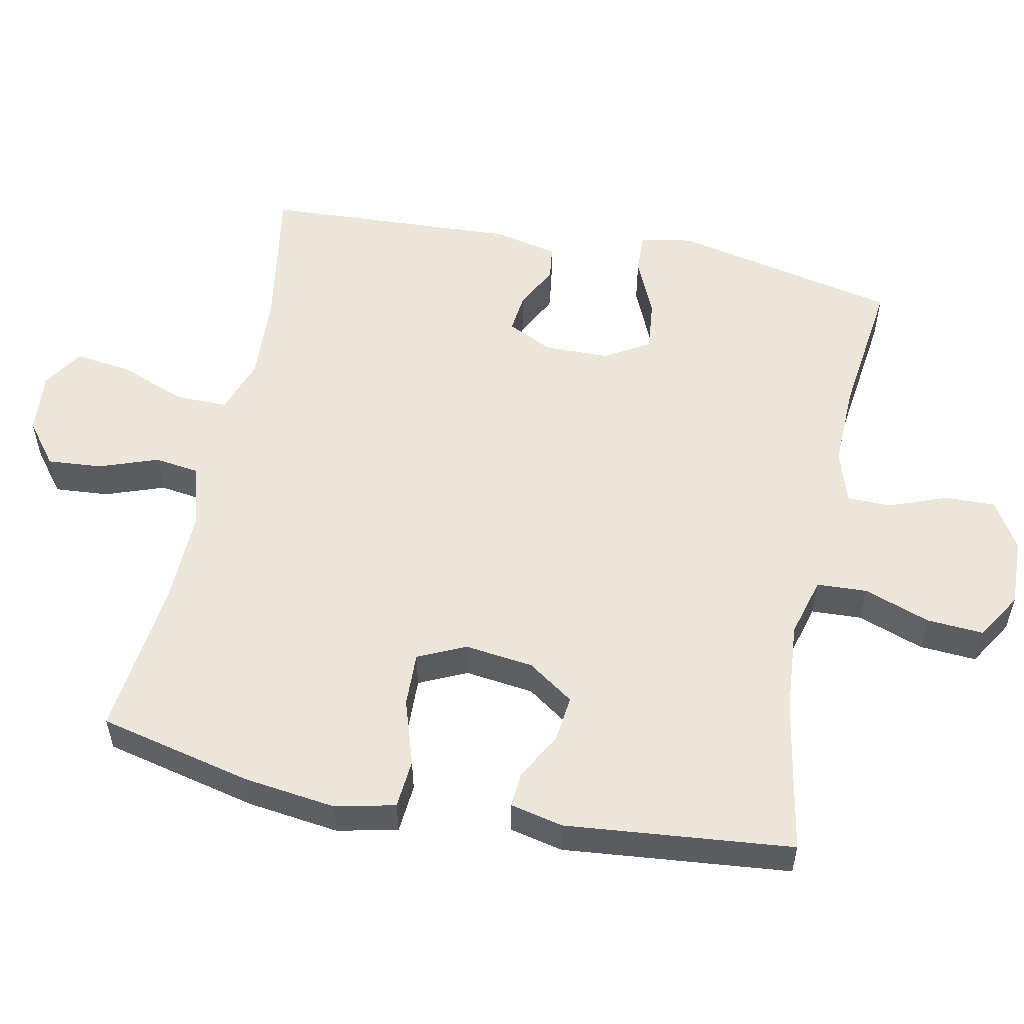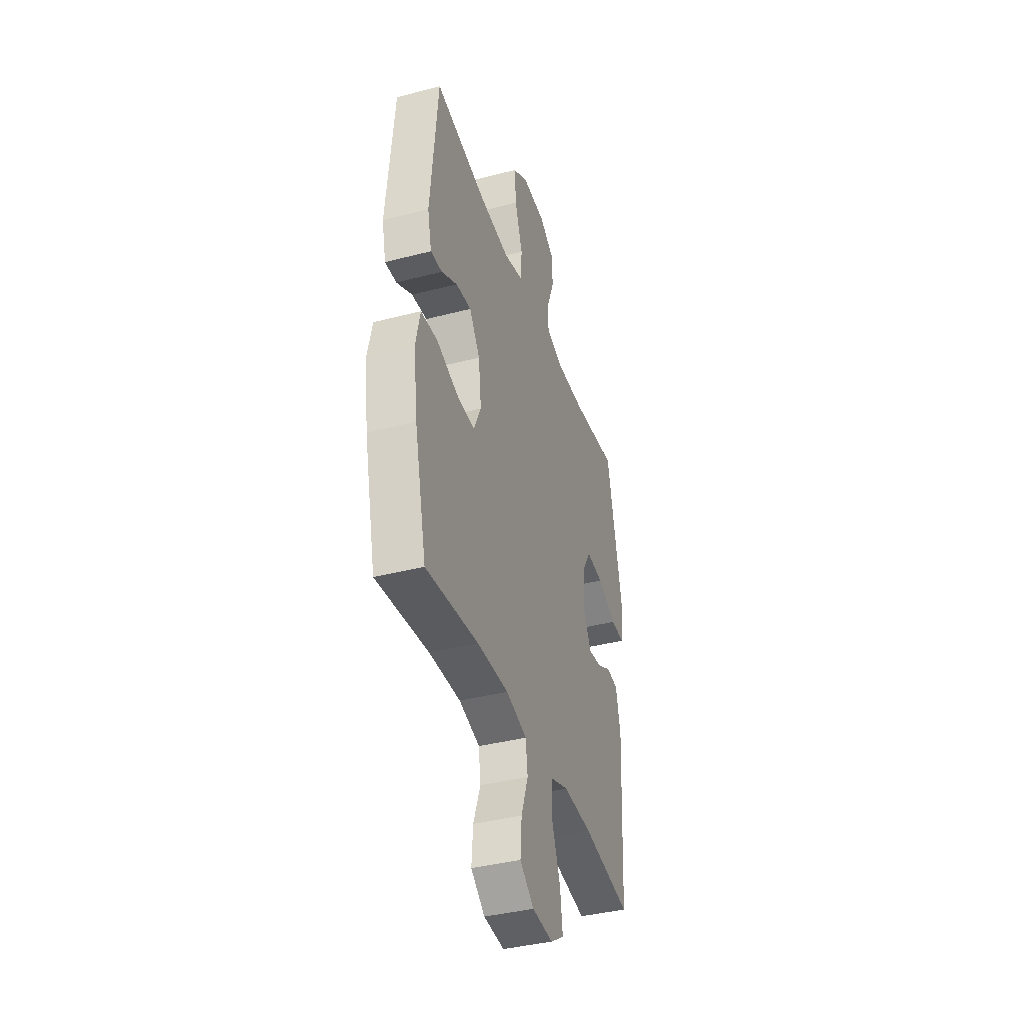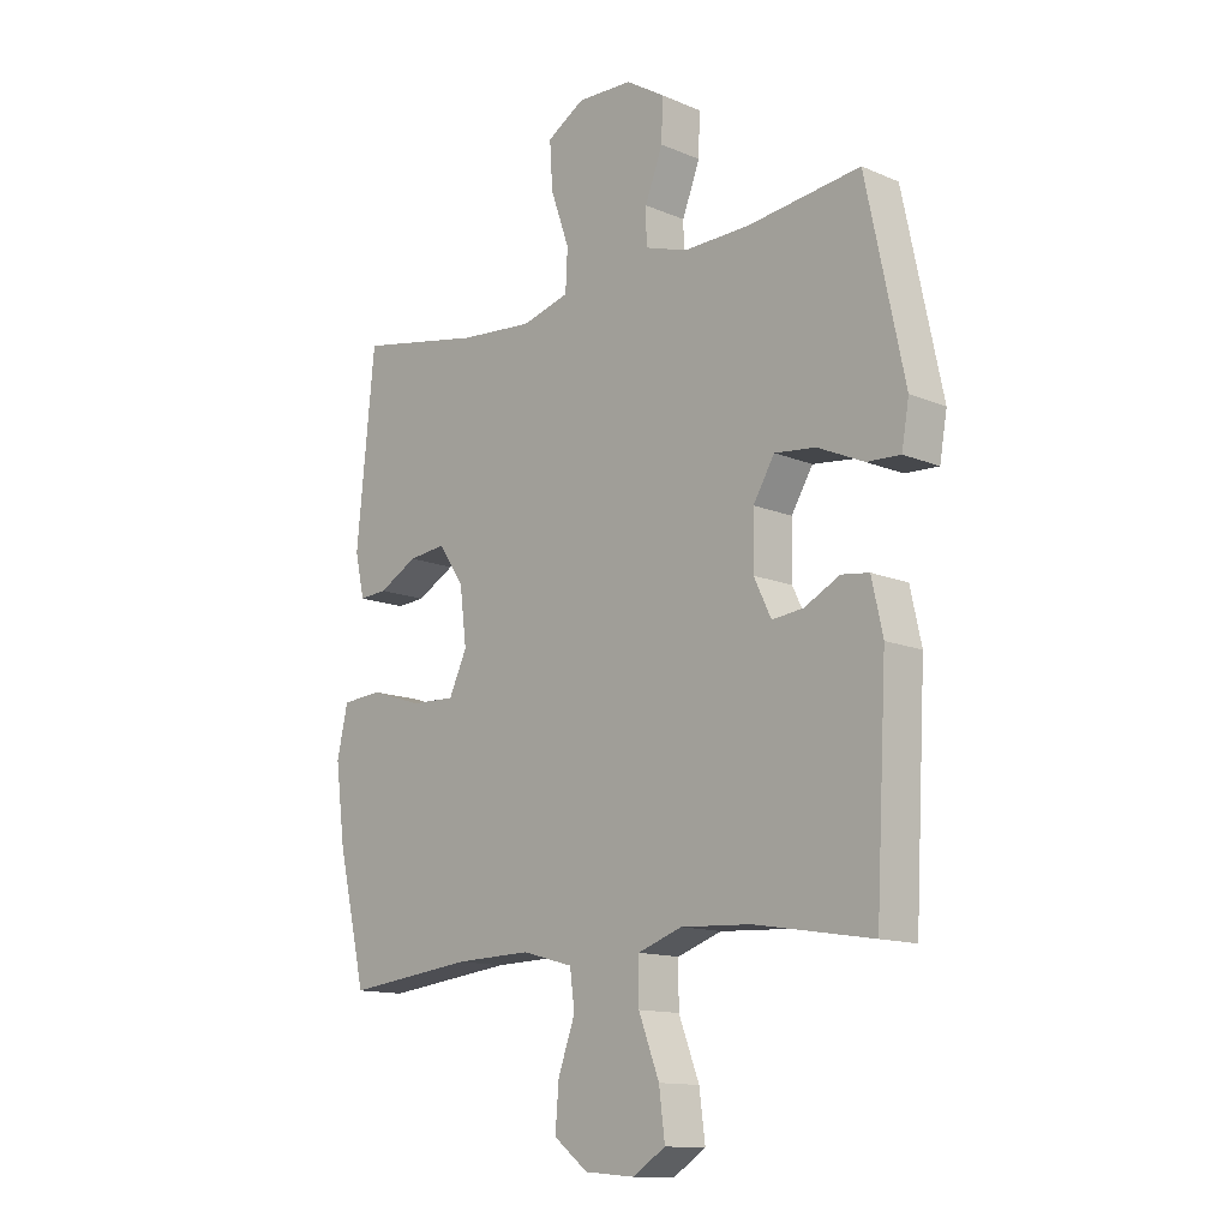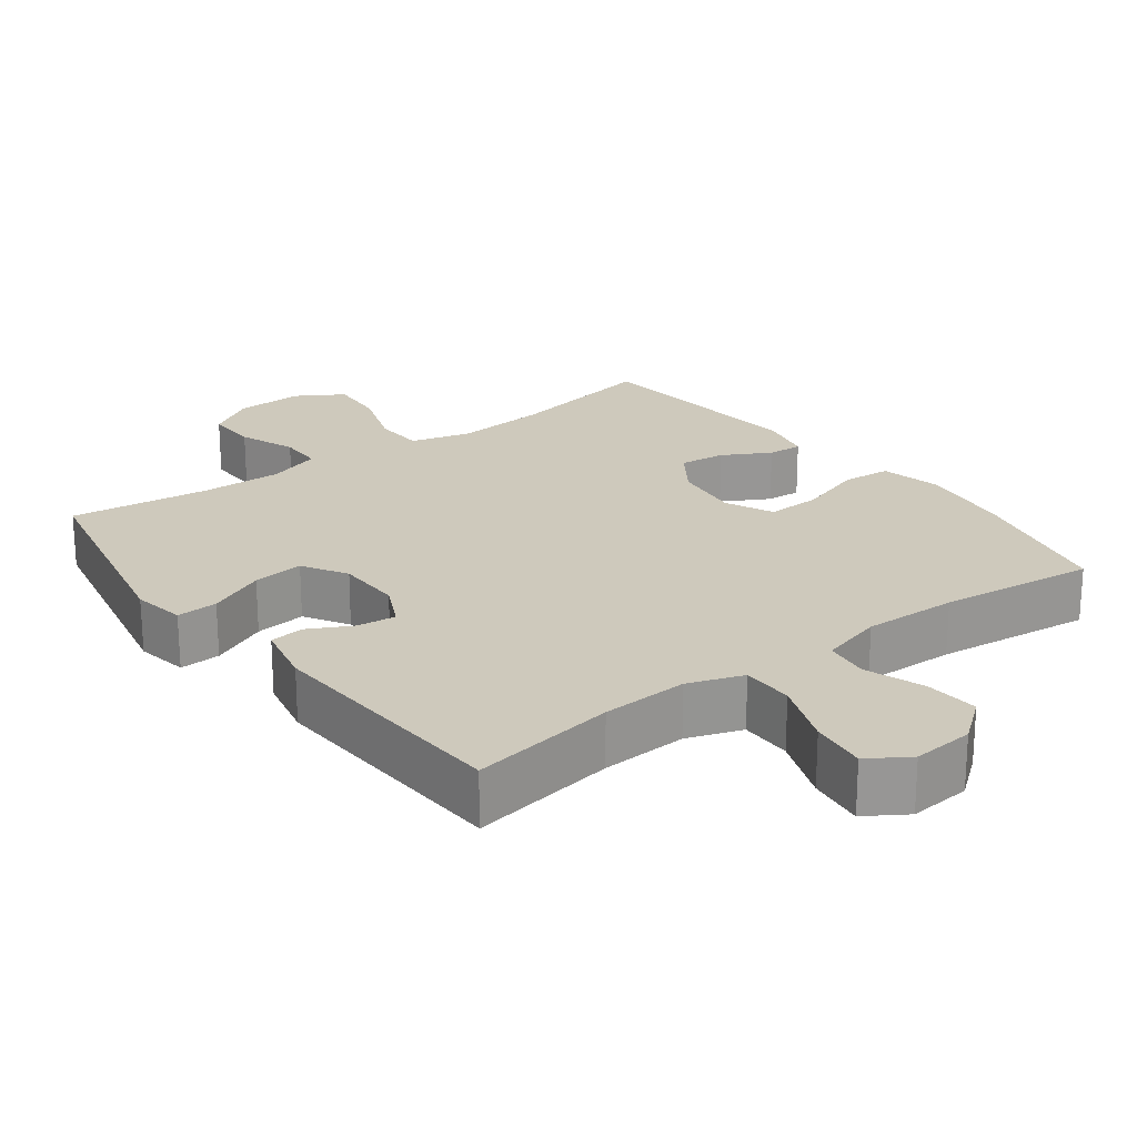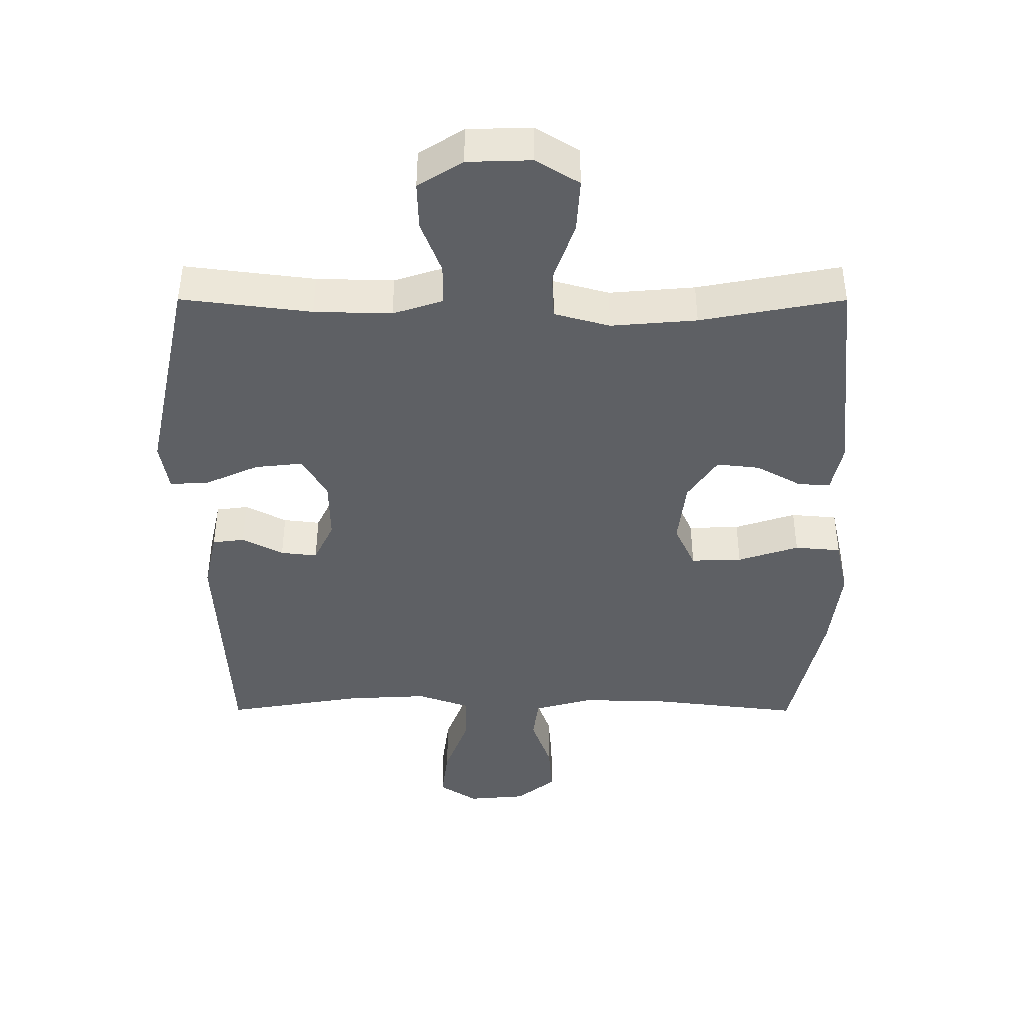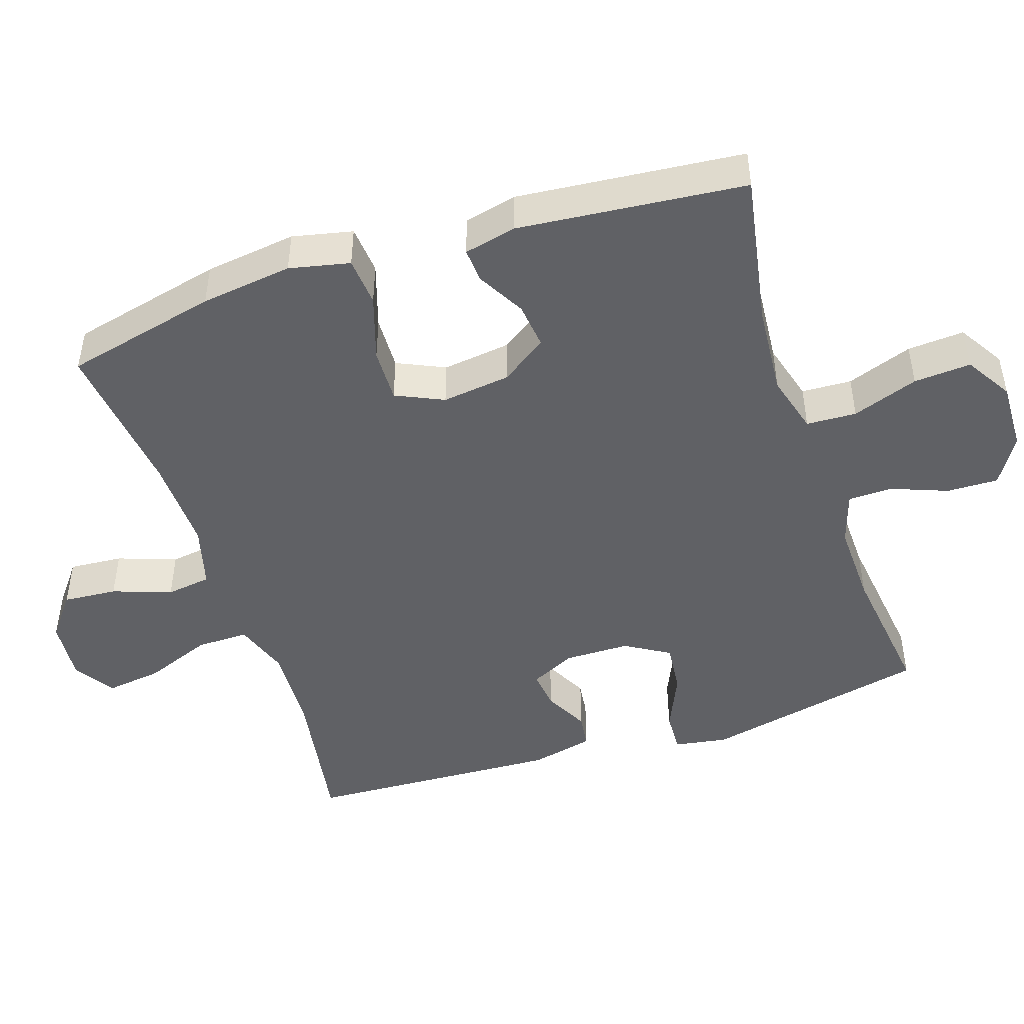
<metadata>
{"format":"obj","ext":"obj","renderer":"f3d","projection":"perspective","resolution":1024,"background":"white","views":[{"elev":55.3,"azim":-78.4,"up":"+Y"},{"elev":-39.1,"azim":-72.0,"up":"+Z"},{"elev":-13.0,"azim":46.0,"up":"+Z"},{"elev":22.5,"azim":143.0,"up":"+Y"},{"elev":47.2,"azim":-179.9,"up":"+Z"},{"elev":-47.4,"azim":-71.6,"up":"+Y"}]}
</metadata>
<code>
o path1870_path1870.001
v -0.2768 0.0375 -0.4753
v -0.1405 0.0375 -0.4715
v -0.04978 0.0375 -0.4965
v -0.04115 0.0375 -0.5612
v -0.07147 0.0375 -0.646
v -0.07765 0.0375 -0.7239
v -0.01692 0.0375 -0.7713
v 0.07217 0.0375 -0.7789
v 0.1307 0.0375 -0.7413
v 0.1202 0.0375 -0.6599
v 0.0833 0.0375 -0.5637
v 0.08297 0.0375 -0.4885
v 0.1627 0.0375 -0.4607
v 0.2879 0.0375 -0.4672
v 0.4986 0.0375 -0.5019
v 0.5182 0.0375 -0.1345
v 0.4984 0.0375 -0.04388
v 0.4492 0.0375 -0.03748
v 0.386 0.0375 -0.07029
v 0.3298 0.0375 -0.07672
v 0.2987 0.0375 -0.01236
v 0.3001 0.0375 0.08246
v 0.3385 0.0375 0.1462
v 0.4121 0.0375 0.1381
v 0.4949 0.0375 0.101
v 0.5543 0.0375 0.0983
v 0.5675 0.0375 0.1743
v 0.4986 0.0375 0.4998
v 0.2977 0.0375 0.4748
v 0.1782 0.0375 0.4717
v 0.1017 0.0375 0.4966
v 0.1009 0.0375 0.5598
v 0.1325 0.0375 0.6419
v 0.1346 0.0375 0.7159
v 0.06577 0.0375 0.7586
v -0.03294 0.0375 0.7617
v -0.09988 0.0375 0.7209
v -0.09458 0.0375 0.6384
v -0.06112 0.0375 0.5432
v -0.06473 0.0375 0.4709
v -0.1504 0.0375 0.4473
v -0.2824 0.0375 0.4584
v -0.5033 0.0375 0.4998
v -0.5359 0.0375 0.1724
v -0.5189 0.0375 0.09647
v -0.4689 0.0375 0.09997
v -0.4004 0.0375 0.1379
v -0.334 0.0375 0.1454
v -0.2885 0.0375 0.07911
v -0.2763 0.0375 -0.01976
v -0.3082 0.0375 -0.08863
v -0.3866 0.0375 -0.08612
v -0.4807 0.0375 -0.05558
v -0.5516 0.0375 -0.06155
v -0.571 0.0375 -0.1486
v -0.5541 0.0375 -0.281
v -0.5033 0.0375 -0.5019
v -0.2768 -0.0375 -0.4753
v -0.1405 -0.0375 -0.4715
v -0.04978 -0.0375 -0.4965
v -0.04115 -0.0375 -0.5612
v -0.07147 -0.0375 -0.646
v -0.07765 -0.0375 -0.7239
v -0.01692 -0.0375 -0.7713
v 0.07217 -0.0375 -0.7789
v 0.1307 -0.0375 -0.7413
v 0.1202 -0.0375 -0.6599
v 0.0833 -0.0375 -0.5637
v 0.08297 -0.0375 -0.4885
v 0.1627 -0.0375 -0.4607
v 0.2879 -0.0375 -0.4672
v 0.4986 -0.0375 -0.5019
v 0.5182 -0.0375 -0.1345
v 0.4984 -0.0375 -0.04388
v 0.4492 -0.0375 -0.03748
v 0.386 -0.0375 -0.07029
v 0.3298 -0.0375 -0.07672
v 0.2987 -0.0375 -0.01236
v 0.3001 -0.0375 0.08246
v 0.3385 -0.0375 0.1462
v 0.4121 -0.0375 0.1381
v 0.4949 -0.0375 0.101
v 0.5543 -0.0375 0.0983
v 0.5675 -0.0375 0.1743
v 0.4986 -0.0375 0.4998
v 0.2977 -0.0375 0.4748
v 0.1782 -0.0375 0.4717
v 0.1017 -0.0375 0.4966
v 0.1009 -0.0375 0.5598
v 0.1325 -0.0375 0.6419
v 0.1346 -0.0375 0.7159
v 0.06577 -0.0375 0.7586
v -0.03294 -0.0375 0.7617
v -0.09988 -0.0375 0.7209
v -0.09458 -0.0375 0.6384
v -0.06112 -0.0375 0.5432
v -0.06473 -0.0375 0.4709
v -0.1504 -0.0375 0.4473
v -0.2824 -0.0375 0.4584
v -0.5033 -0.0375 0.4998
v -0.5359 -0.0375 0.1724
v -0.5189 -0.0375 0.09647
v -0.4689 -0.0375 0.09997
v -0.4004 -0.0375 0.1379
v -0.334 -0.0375 0.1454
v -0.2885 -0.0375 0.07911
v -0.2763 -0.0375 -0.01976
v -0.3082 -0.0375 -0.08863
v -0.3866 -0.0375 -0.08612
v -0.4807 -0.0375 -0.05558
v -0.5516 -0.0375 -0.06155
v -0.571 -0.0375 -0.1486
v -0.5541 -0.0375 -0.281
v -0.5033 -0.0375 -0.5019
v 0.06577 0.0375 0.7586
v -0.03294 0.0375 0.7617
v -0.09988 0.0375 0.7209
v -0.09988 0.0375 0.7209
v 0.1346 0.0375 0.7159
v -0.09458 0.0375 0.6384
v 0.1325 0.0375 0.6419
v 0.1009 0.0375 0.5598
v -0.06112 0.0375 0.5432
v 0.1017 0.0375 0.4966
v 0.1017 0.0375 0.4966
v -0.06473 0.0375 0.4709
v -0.06473 0.0375 0.4709
v 0.1782 0.0375 0.4717
v 0.4986 0.0375 0.4998
v 0.4986 0.0375 0.4998
v 0.2977 0.0375 0.4748
v -0.2824 0.0375 0.4584
v -0.5033 0.0375 0.4998
v -0.5033 0.0375 0.4998
v -0.1504 0.0375 0.4473
v 0.5675 0.0375 0.1743
v -0.5359 0.0375 0.1724
v 0.5543 0.0375 0.0983
v 0.5543 0.0375 0.0983
v 0.3385 0.0375 0.1462
v 0.3385 0.0375 0.1462
v 0.4121 0.0375 0.1381
v -0.4004 0.0375 0.1379
v -0.334 0.0375 0.1454
v -0.334 0.0375 0.1454
v -0.5189 0.0375 0.09647
v -0.5189 0.0375 0.09647
v 0.3001 0.0375 0.08246
v -0.2885 0.0375 0.07911
v 0.4949 0.0375 0.101
v -0.4689 0.0375 0.09997
v 0.2987 0.0375 -0.01236
v -0.2763 0.0375 -0.01976
v 0.3298 0.0375 -0.07672
v 0.3298 0.0375 -0.07672
v -0.3082 0.0375 -0.08863
v -0.3082 0.0375 -0.08863
v 0.4984 0.0375 -0.04388
v 0.4984 0.0375 -0.04388
v 0.4492 0.0375 -0.03748
v 0.386 0.0375 -0.07029
v 0.5182 0.0375 -0.1345
v -0.3866 0.0375 -0.08612
v -0.4807 0.0375 -0.05558
v -0.5516 0.0375 -0.06155
v -0.5516 0.0375 -0.06155
v -0.571 0.0375 -0.1486
v -0.5541 0.0375 -0.281
v 0.4986 0.0375 -0.5019
v 0.4986 0.0375 -0.5019
v 0.1627 0.0375 -0.4607
v 0.2879 0.0375 -0.4672
v 0.08297 0.0375 -0.4885
v 0.08297 0.0375 -0.4885
v -0.1405 0.0375 -0.4715
v -0.04978 0.0375 -0.4965
v -0.04978 0.0375 -0.4965
v -0.2768 0.0375 -0.4753
v -0.5033 0.0375 -0.5019
v -0.5033 0.0375 -0.5019
v 0.0833 0.0375 -0.5637
v -0.04115 0.0375 -0.5612
v -0.07147 0.0375 -0.646
v 0.1202 0.0375 -0.6599
v -0.07765 0.0375 -0.7239
v 0.1307 0.0375 -0.7413
v 0.1307 0.0375 -0.7413
v -0.01692 0.0375 -0.7713
v 0.07217 0.0375 -0.7789
v 0.06577 -0.0375 0.7586
v -0.03294 -0.0375 0.7617
v -0.09988 -0.0375 0.7209
v -0.09988 -0.0375 0.7209
v 0.1346 -0.0375 0.7159
v -0.09458 -0.0375 0.6384
v 0.1325 -0.0375 0.6419
v 0.1009 -0.0375 0.5598
v -0.06112 -0.0375 0.5432
v 0.1017 -0.0375 0.4966
v 0.1017 -0.0375 0.4966
v -0.06473 -0.0375 0.4709
v -0.06473 -0.0375 0.4709
v 0.1782 -0.0375 0.4717
v 0.4986 -0.0375 0.4998
v 0.4986 -0.0375 0.4998
v 0.2977 -0.0375 0.4748
v -0.2824 -0.0375 0.4584
v -0.5033 -0.0375 0.4998
v -0.5033 -0.0375 0.4998
v -0.1504 -0.0375 0.4473
v 0.5675 -0.0375 0.1743
v -0.5359 -0.0375 0.1724
v 0.5543 -0.0375 0.0983
v 0.5543 -0.0375 0.0983
v 0.3385 -0.0375 0.1462
v 0.3385 -0.0375 0.1462
v 0.4121 -0.0375 0.1381
v -0.4004 -0.0375 0.1379
v -0.334 -0.0375 0.1454
v -0.334 -0.0375 0.1454
v -0.5189 -0.0375 0.09647
v -0.5189 -0.0375 0.09647
v 0.3001 -0.0375 0.08246
v -0.2885 -0.0375 0.07911
v 0.4949 -0.0375 0.101
v -0.4689 -0.0375 0.09997
v 0.2987 -0.0375 -0.01236
v -0.2763 -0.0375 -0.01976
v 0.3298 -0.0375 -0.07672
v 0.3298 -0.0375 -0.07672
v -0.3082 -0.0375 -0.08863
v -0.3082 -0.0375 -0.08863
v 0.4984 -0.0375 -0.04388
v 0.4984 -0.0375 -0.04388
v 0.4492 -0.0375 -0.03748
v 0.386 -0.0375 -0.07029
v 0.5182 -0.0375 -0.1345
v -0.3866 -0.0375 -0.08612
v -0.4807 -0.0375 -0.05558
v -0.5516 -0.0375 -0.06155
v -0.5516 -0.0375 -0.06155
v -0.571 -0.0375 -0.1486
v -0.5541 -0.0375 -0.281
v 0.4986 -0.0375 -0.5019
v 0.4986 -0.0375 -0.5019
v 0.1627 -0.0375 -0.4607
v 0.2879 -0.0375 -0.4672
v 0.08297 -0.0375 -0.4885
v 0.08297 -0.0375 -0.4885
v -0.1405 -0.0375 -0.4715
v -0.04978 -0.0375 -0.4965
v -0.04978 -0.0375 -0.4965
v -0.2768 -0.0375 -0.4753
v -0.5033 -0.0375 -0.5019
v -0.5033 -0.0375 -0.5019
v 0.0833 -0.0375 -0.5637
v -0.04115 -0.0375 -0.5612
v -0.07147 -0.0375 -0.646
v 0.1202 -0.0375 -0.6599
v -0.07765 -0.0375 -0.7239
v 0.1307 -0.0375 -0.7413
v 0.1307 -0.0375 -0.7413
v -0.01692 -0.0375 -0.7713
v 0.07217 -0.0375 -0.7789
f 226 212 221
f 259 256 258
f 225 211 217
f 246 229 227
f 203 199 201
f 259 264 261
f 243 231 238
f 218 208 212
f 198 197 195
f 251 231 250
f 251 228 231
f 219 207 218
f 190 195 196
f 236 229 237
f 258 256 257
f 236 237 235
f 224 201 210
f 207 219 210
f 227 223 228
f 256 248 257
f 253 243 254
f 215 203 223
f 201 199 198
f 248 246 227
f 228 223 224
f 233 235 237
f 190 196 194
f 196 195 197
f 213 211 225
f 204 217 211
f 197 198 199
f 190 191 195
f 203 215 206
f 237 229 247
f 217 206 215
f 223 201 224
f 224 210 219
f 247 229 246
f 207 208 218
f 223 203 201
f 218 212 226
f 264 259 263
f 238 239 242
f 248 227 228
f 260 263 258
f 257 248 251
f 263 259 258
f 237 247 244
f 243 238 242
f 195 191 192
f 251 248 228
f 206 217 204
f 242 239 240
f 253 231 243
f 250 231 253
f 35 36 93 92
f 36 118 193 93
f 34 35 92 91
f 37 38 95 94
f 33 34 91 90
f 32 33 90 89
f 38 39 96 95
f 125 32 89 200
f 39 127 202 96
f 30 31 88 87
f 130 29 86 205
f 42 134 209 99
f 29 30 87 86
f 40 41 98 97
f 41 42 99 98
f 27 28 85 84
f 43 44 101 100
f 139 27 84 214
f 141 24 81 216
f 47 145 220 104
f 44 147 222 101
f 22 23 80 79
f 48 49 106 105
f 25 26 83 82
f 24 25 82 81
f 46 47 104 103
f 45 46 103 102
f 21 22 79 78
f 49 50 107 106
f 155 21 78 230
f 50 157 232 107
f 159 18 75 234
f 18 19 76 75
f 16 17 74 73
f 52 53 110 109
f 53 166 241 110
f 54 55 112 111
f 19 20 77 76
f 51 52 109 108
f 55 56 113 112
f 170 16 73 245
f 13 14 71 70
f 174 13 70 249
f 2 177 252 59
f 1 2 59 58
f 180 1 58 255
f 56 57 114 113
f 11 12 69 68
f 14 15 72 71
f 3 4 61 60
f 4 5 62 61
f 10 11 68 67
f 5 6 63 62
f 187 10 67 262
f 6 7 64 63
f 8 9 66 65
f 7 8 65 64
f 151 146 137
f 184 183 181
f 150 142 136
f 171 152 154
f 128 126 124
f 184 186 189
f 168 163 156
f 143 137 133
f 123 120 122
f 176 175 156
f 176 156 153
f 144 143 132
f 115 121 120
f 161 162 154
f 183 182 181
f 161 160 162
f 149 135 126
f 132 135 144
f 152 153 148
f 181 182 173
f 178 179 168
f 140 148 128
f 126 123 124
f 173 152 171
f 153 149 148
f 158 162 160
f 115 119 121
f 121 122 120
f 138 150 136
f 129 136 142
f 122 124 123
f 115 120 116
f 128 131 140
f 162 172 154
f 142 140 131
f 148 149 126
f 149 144 135
f 172 171 154
f 132 143 133
f 148 126 128
f 143 151 137
f 189 188 184
f 163 167 164
f 173 153 152
f 185 183 188
f 182 176 173
f 188 183 184
f 162 169 172
f 168 167 163
f 120 117 116
f 176 153 173
f 131 129 142
f 167 165 164
f 178 168 156
f 175 178 156

</code>
